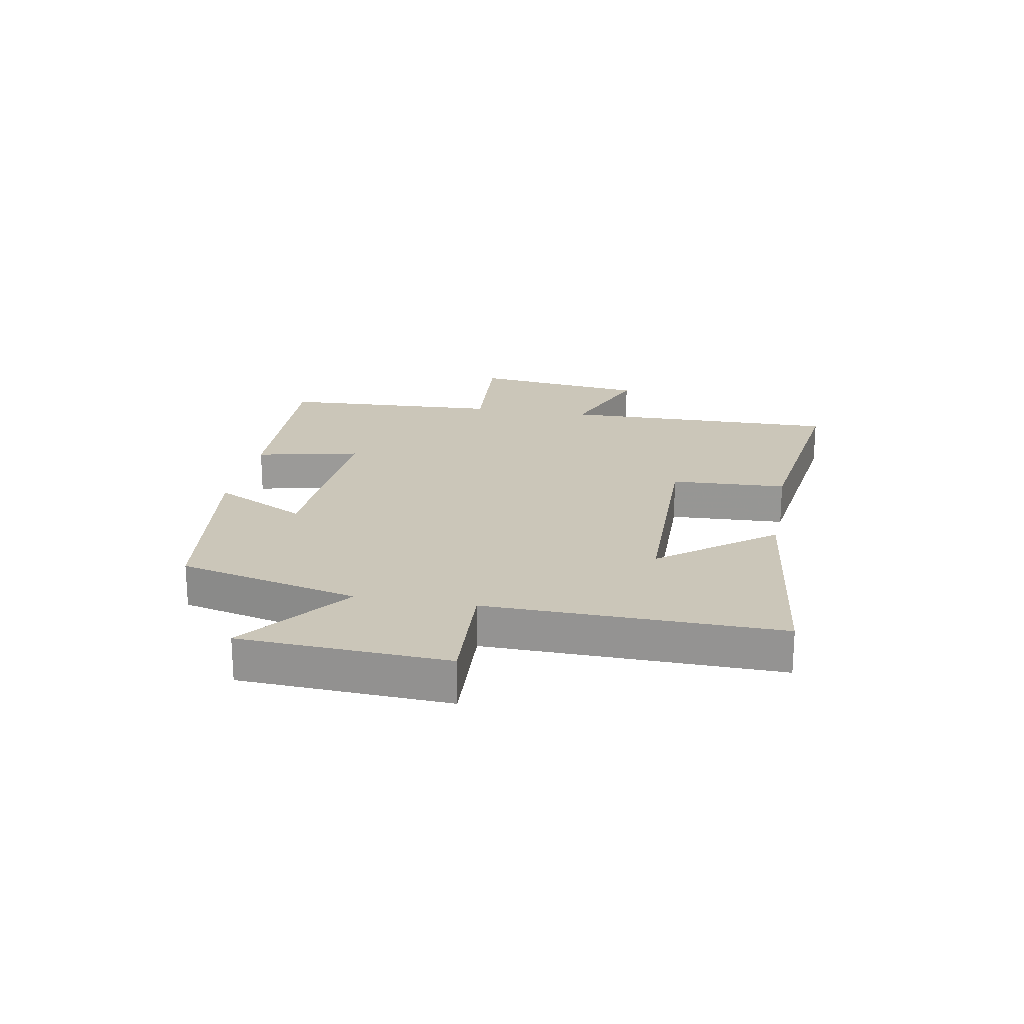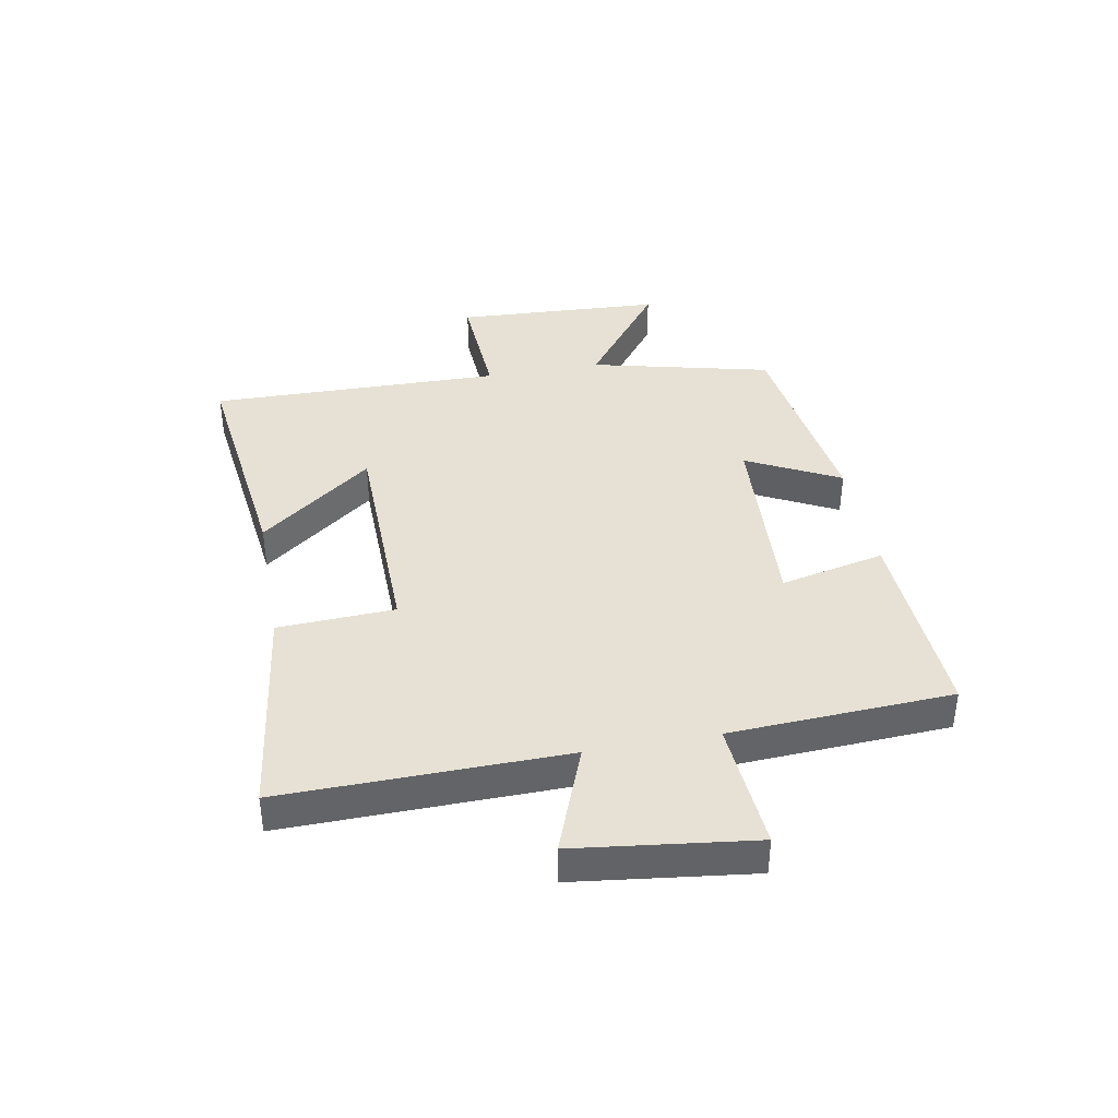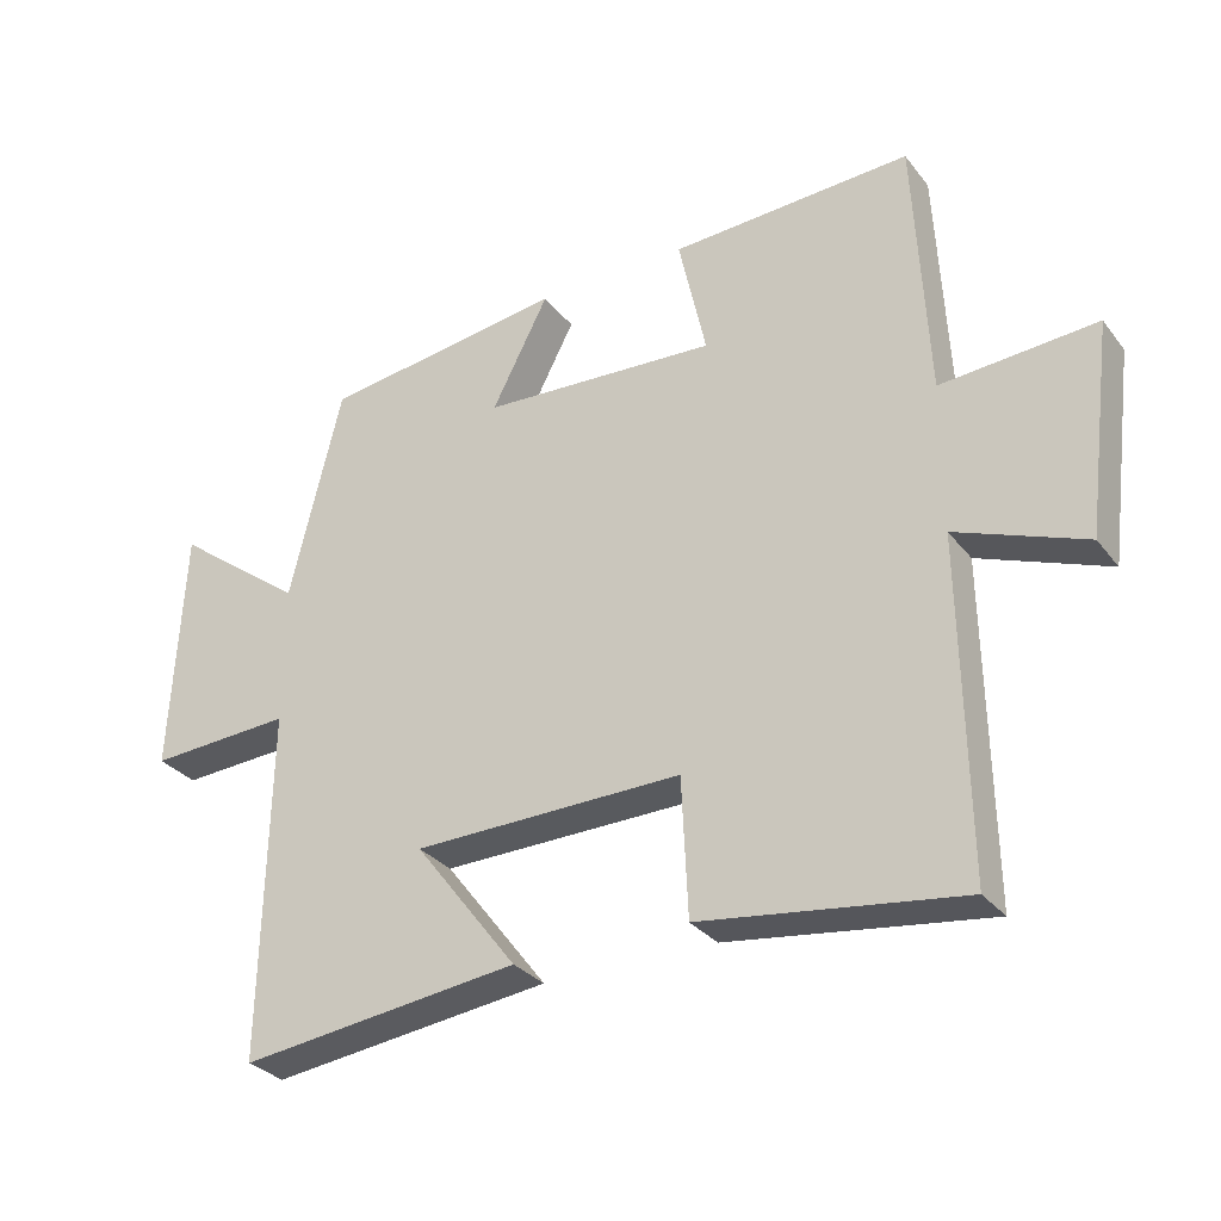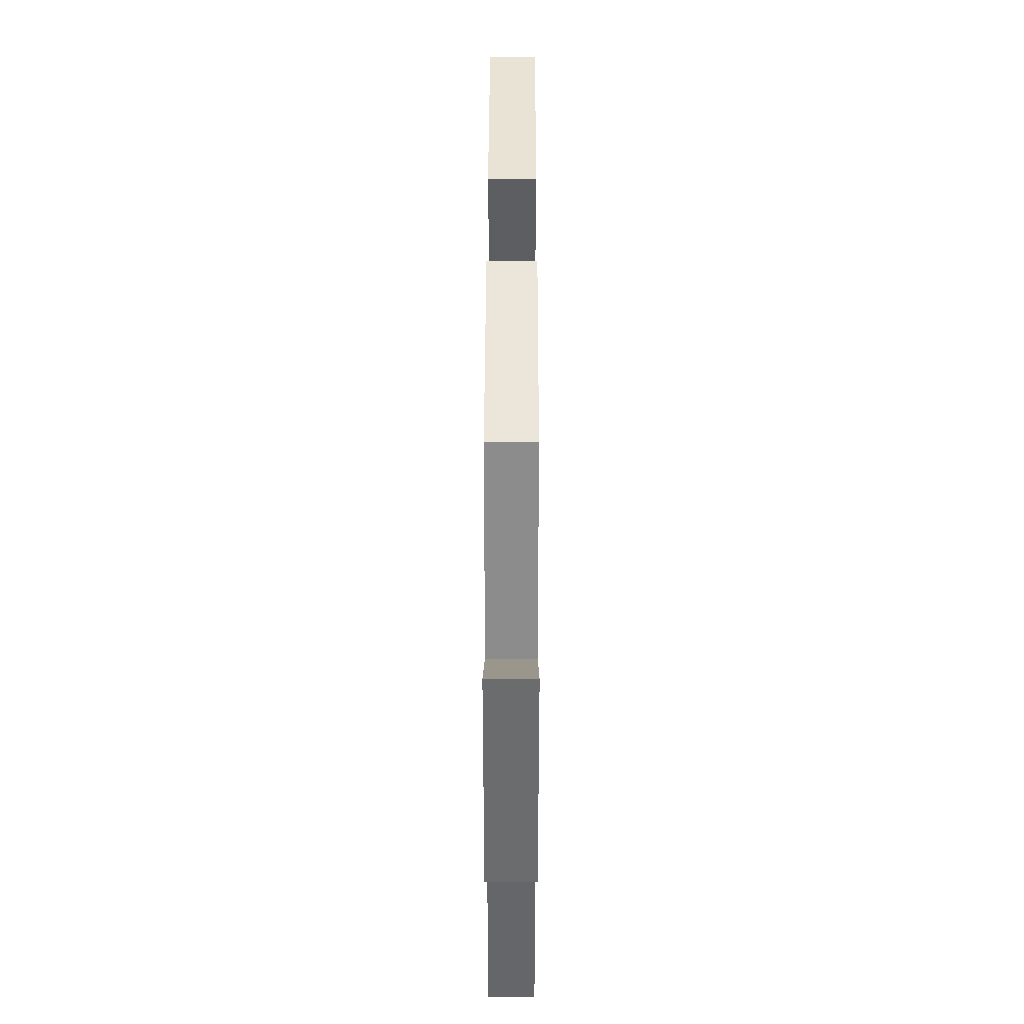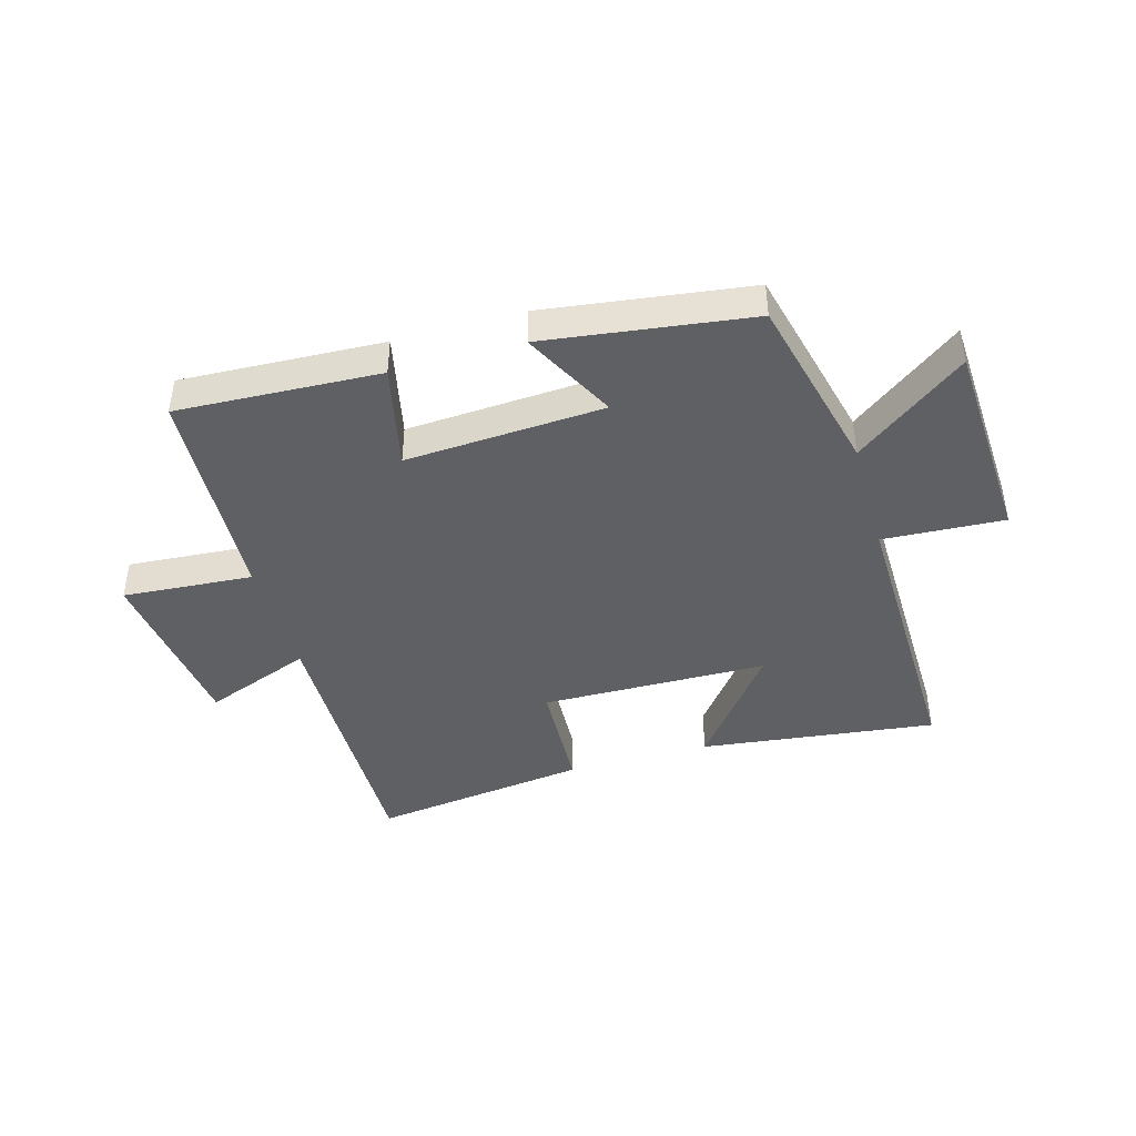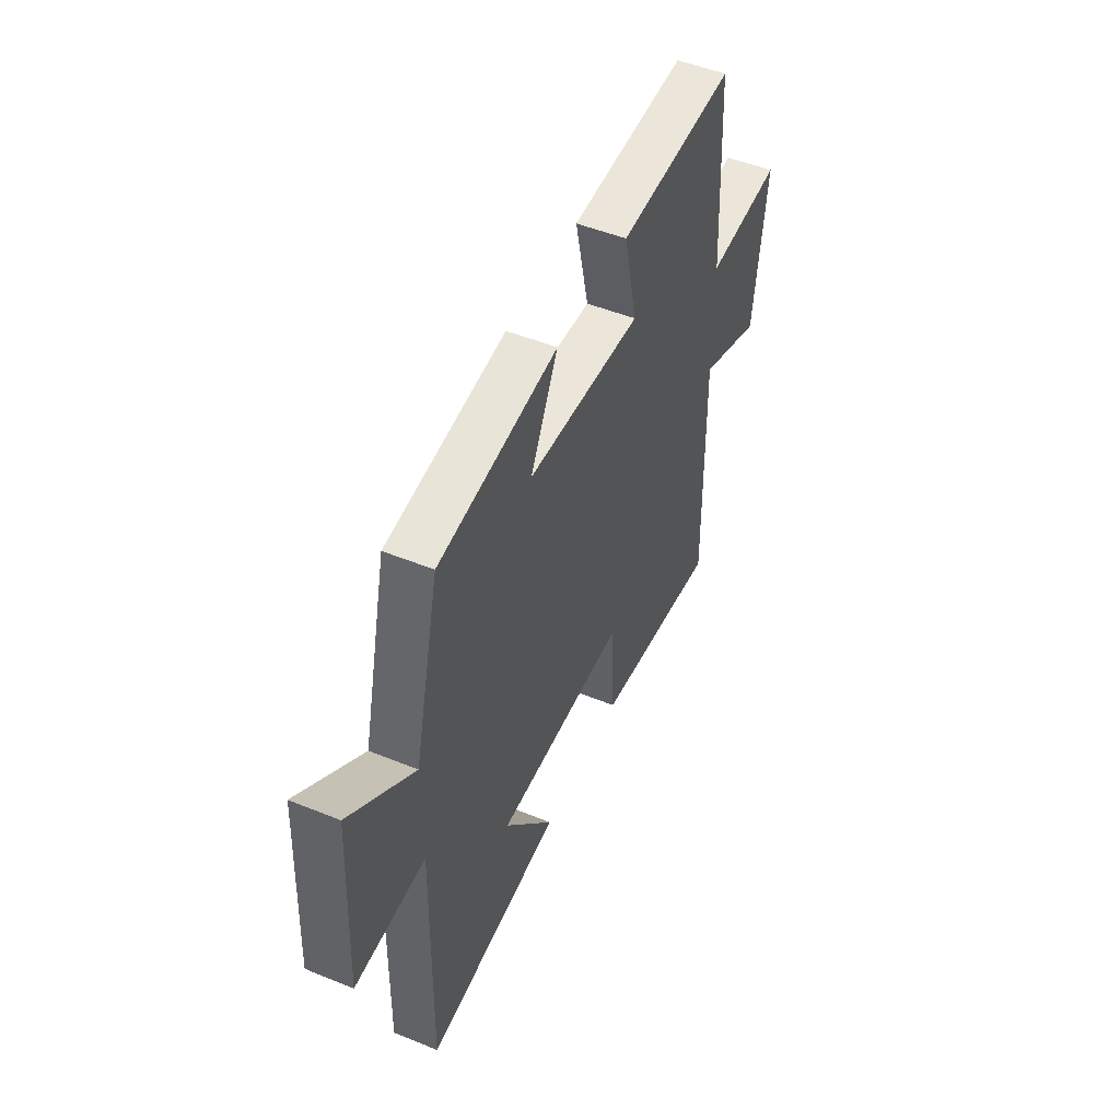
<metadata>
{"format":"obj","ext":"obj","renderer":"f3d","projection":"perspective","resolution":1024,"background":"white","views":[{"elev":20.8,"azim":100.3,"up":"+Y"},{"elev":39.3,"azim":-100.5,"up":"+Y"},{"elev":-30.5,"azim":-149.1,"up":"+Z"},{"elev":39.3,"azim":90.1,"up":"+Z"},{"elev":-42.9,"azim":15.9,"up":"+Y"},{"elev":49.9,"azim":114.1,"up":"+Z"}]}
</metadata>
<code>
v -0.507 0.07 -0.55
v -0.5 0.07 -0.074
v -0.683 0.07 -0.144
v -0.721 0.07 0.156
v -0.5 0.07 0.14
v -0.481 0.07 0.516
v -0.138 0.07 0.5
v -0.177 0.07 0.323
v 0.159 0.07 0.343
v 0.078 0.07 0.5
v 0.426 0.07 0.453
v 0.5 0.07 0.147
v 0.687 0.07 0.288
v 0.705 0.07 -0.064
v 0.5 0.07 -0.053
v 0.509 0.07 -0.549
v 0.109 0.07 -0.5
v 0.256 0.07 -0.309
v -0.128 0.07 -0.303
v -0.137 0.07 -0.5
v -0.507 0 -0.55
v -0.5 0 -0.074
v -0.683 0 -0.144
v -0.721 0 0.156
v -0.5 0 0.14
v -0.481 0 0.516
v -0.138 0 0.5
v -0.177 0 0.323
v 0.159 0 0.343
v 0.078 0 0.5
v 0.426 0 0.453
v 0.5 0 0.147
v 0.687 0 0.288
v 0.705 0 -0.064
v 0.5 0 -0.053
v 0.509 0 -0.549
v 0.109 0 -0.5
v 0.256 0 -0.309
v -0.128 0 -0.303
v -0.137 0 -0.5
f 19 20 1 2
f 18 19 2
f 15 16 17 18
f 15 18 2
f 12 13 14 15
f 12 15 2
f 9 10 11 12
f 8 9 12 2
f 5 6 7 8
f 5 8 2 3
f 3 4 5
f 22 21 40 39
f 22 39 38
f 38 37 36 35
f 22 38 35
f 35 34 33 32
f 22 35 32
f 32 31 30 29
f 22 32 29 28
f 28 27 26 25
f 23 22 28 25
f 25 24 23
f 1 21 22 2
f 2 22 23 3
f 3 23 24 4
f 4 24 25 5
f 5 25 26 6
f 6 26 27 7
f 7 27 28 8
f 8 28 29 9
f 9 29 30 10
f 10 30 31 11
f 11 31 32 12
f 12 32 33 13
f 13 33 34 14
f 14 34 35 15
f 15 35 36 16
f 16 36 37 17
f 17 37 38 18
f 18 38 39 19
f 19 39 40 20
f 20 40 21 1

</code>
